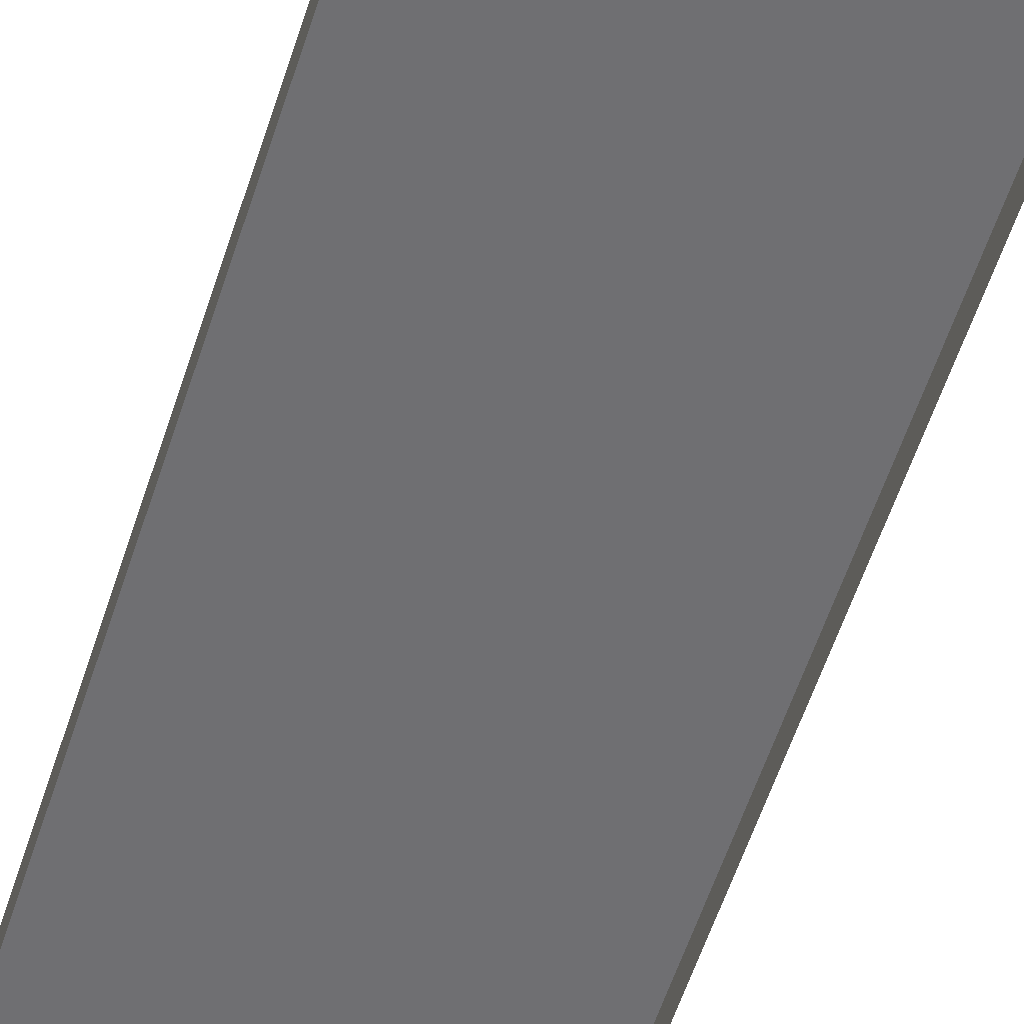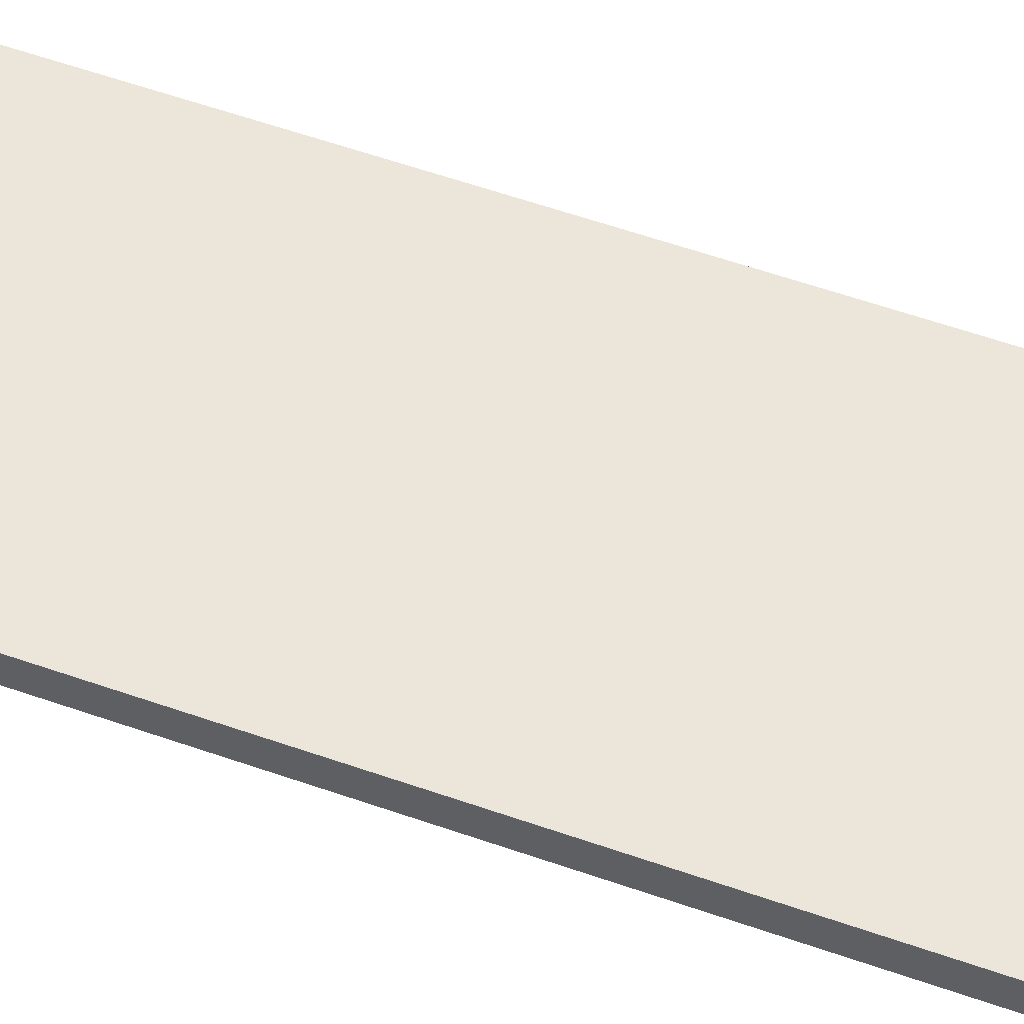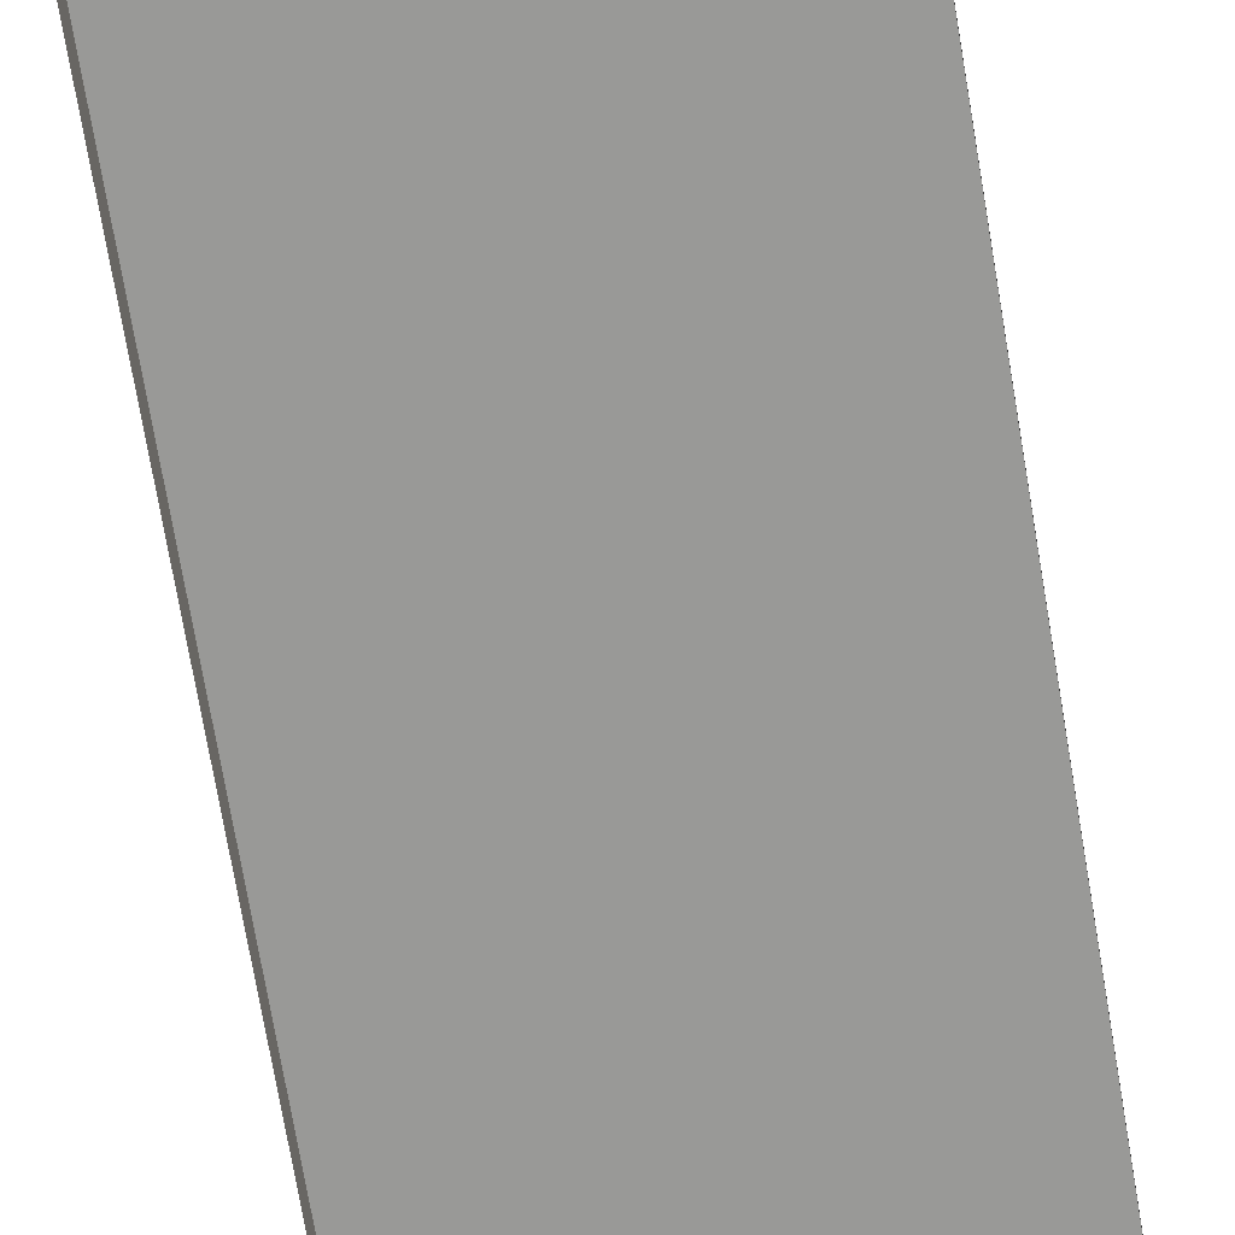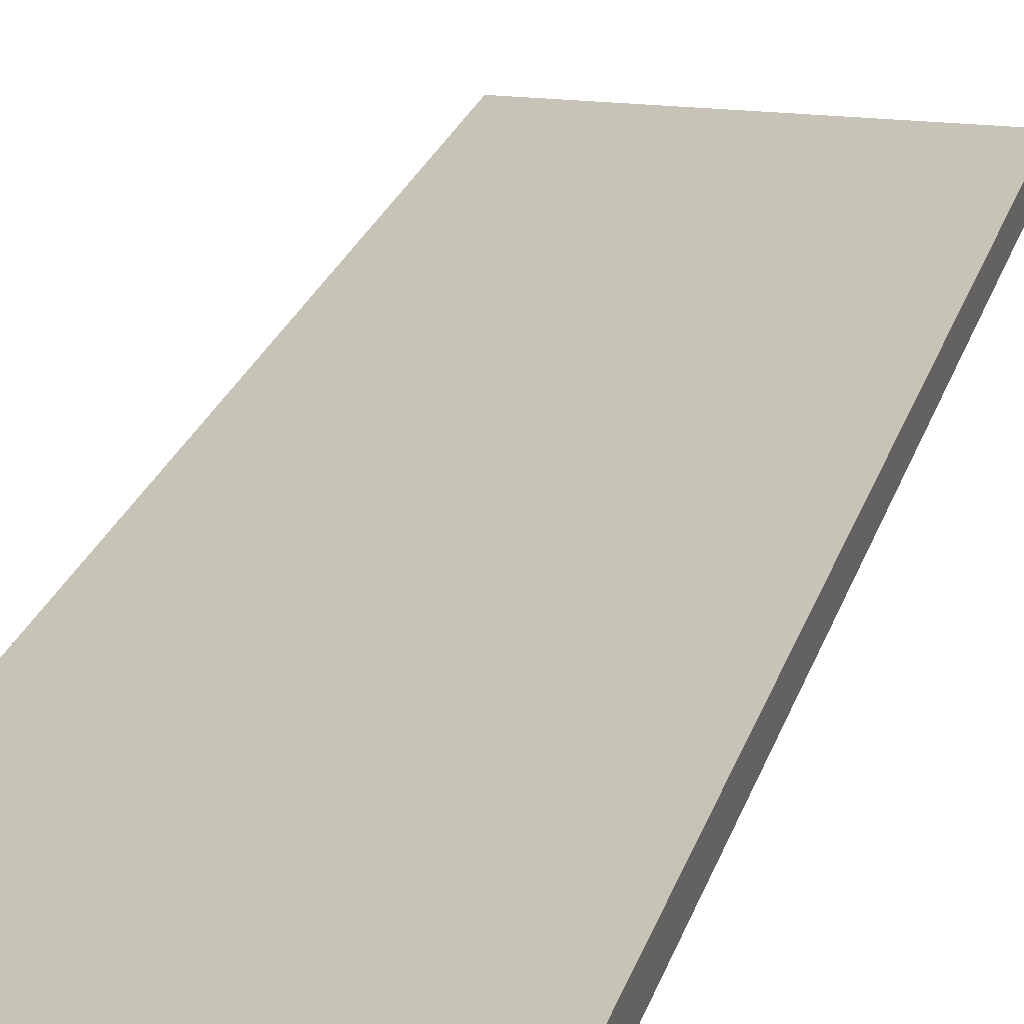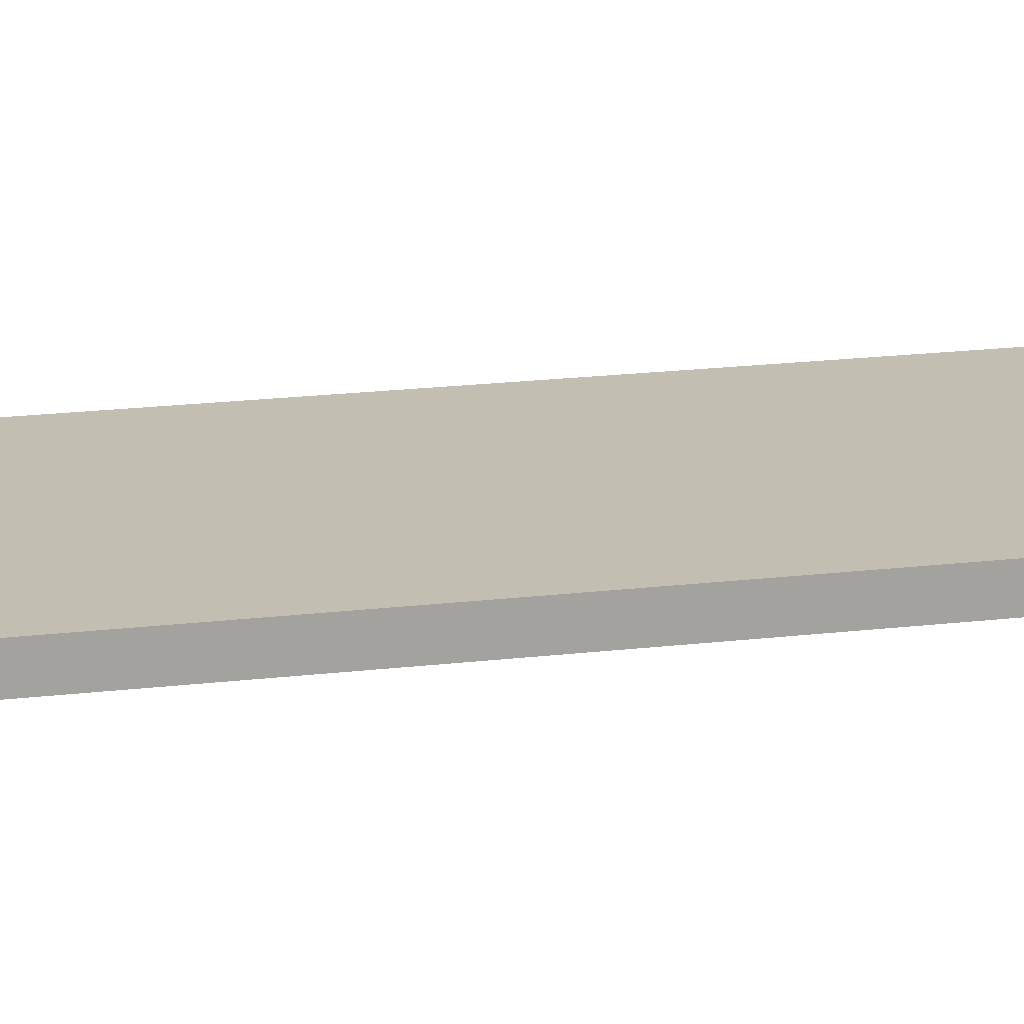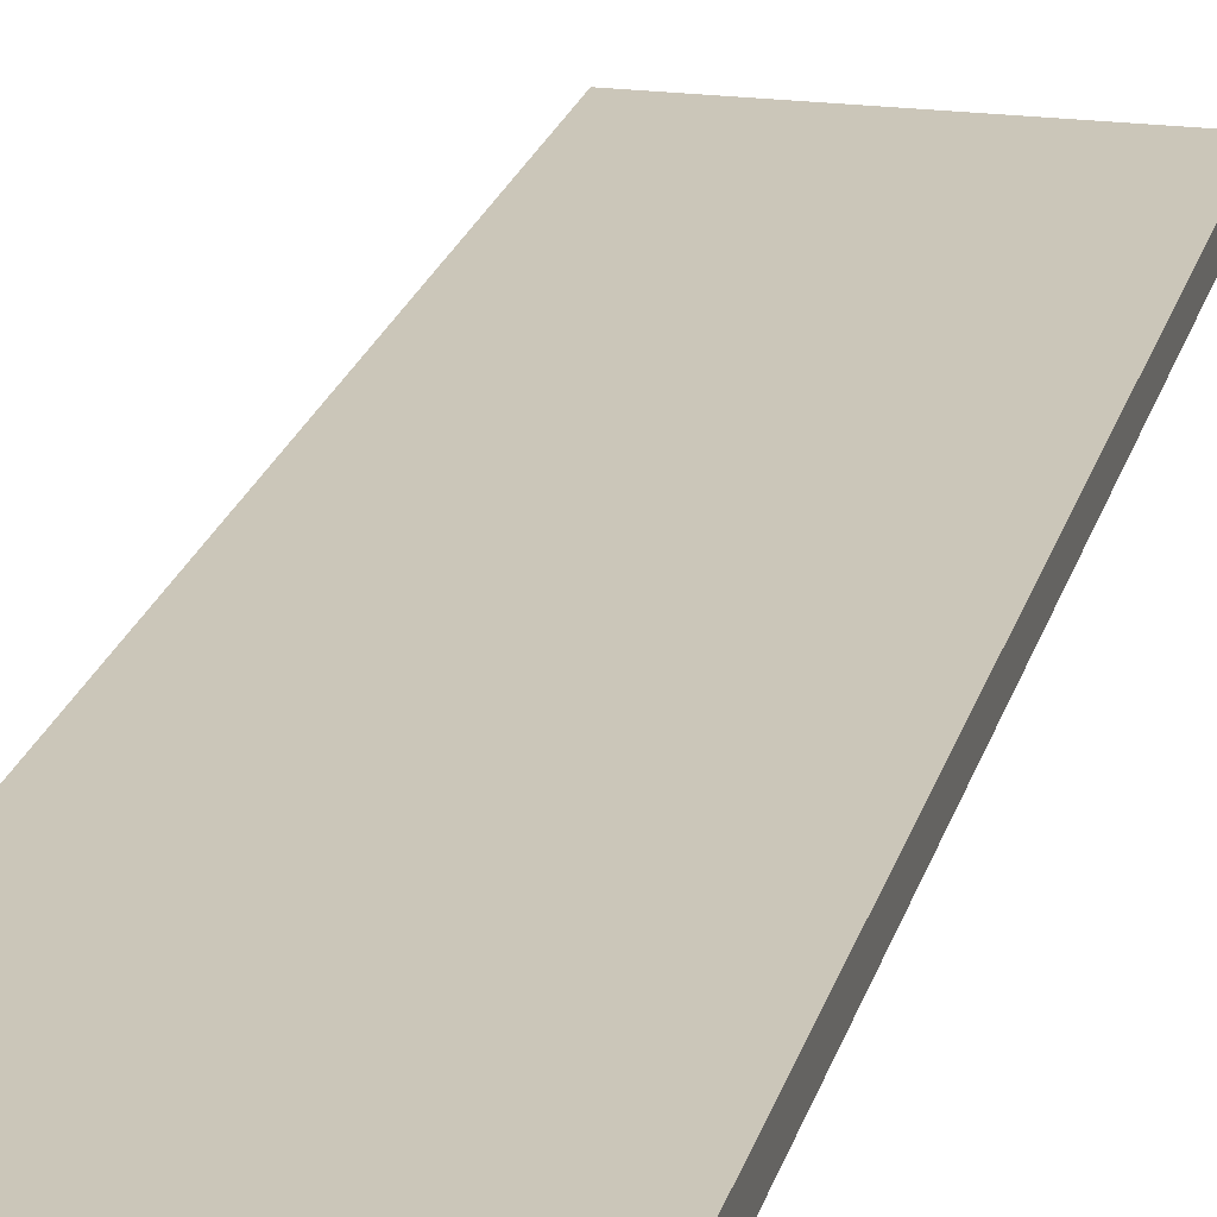
<metadata>
{"format":"obj","ext":"obj","renderer":"f3d","projection":"perspective","resolution":1024,"background":"white","views":[{"elev":-54.7,"azim":-17.3,"up":"+Y"},{"elev":55.2,"azim":-69.4,"up":"+Y"},{"elev":-68.8,"azim":9.4,"up":"+Y"},{"elev":19.7,"azim":12.7,"up":"+Y"},{"elev":17.5,"azim":-103.9,"up":"+Y"},{"elev":20.8,"azim":-166.7,"up":"+Y"}]}
</metadata>
<code>
g default
v 253 -20.75 200
v 353 -20.75 200
v 253 -12.25 200
v 353 -12.25 200
v 253 -12.25 -200
v 353 -12.25 -200
v 253 -20.75 -200
v 353 -20.75 -200
g Levelink_five
f 1 2 4 3
f 5 6 8 7
f 2 8 6 4
f 7 1 3 5
f 5 3 4 6

</code>
